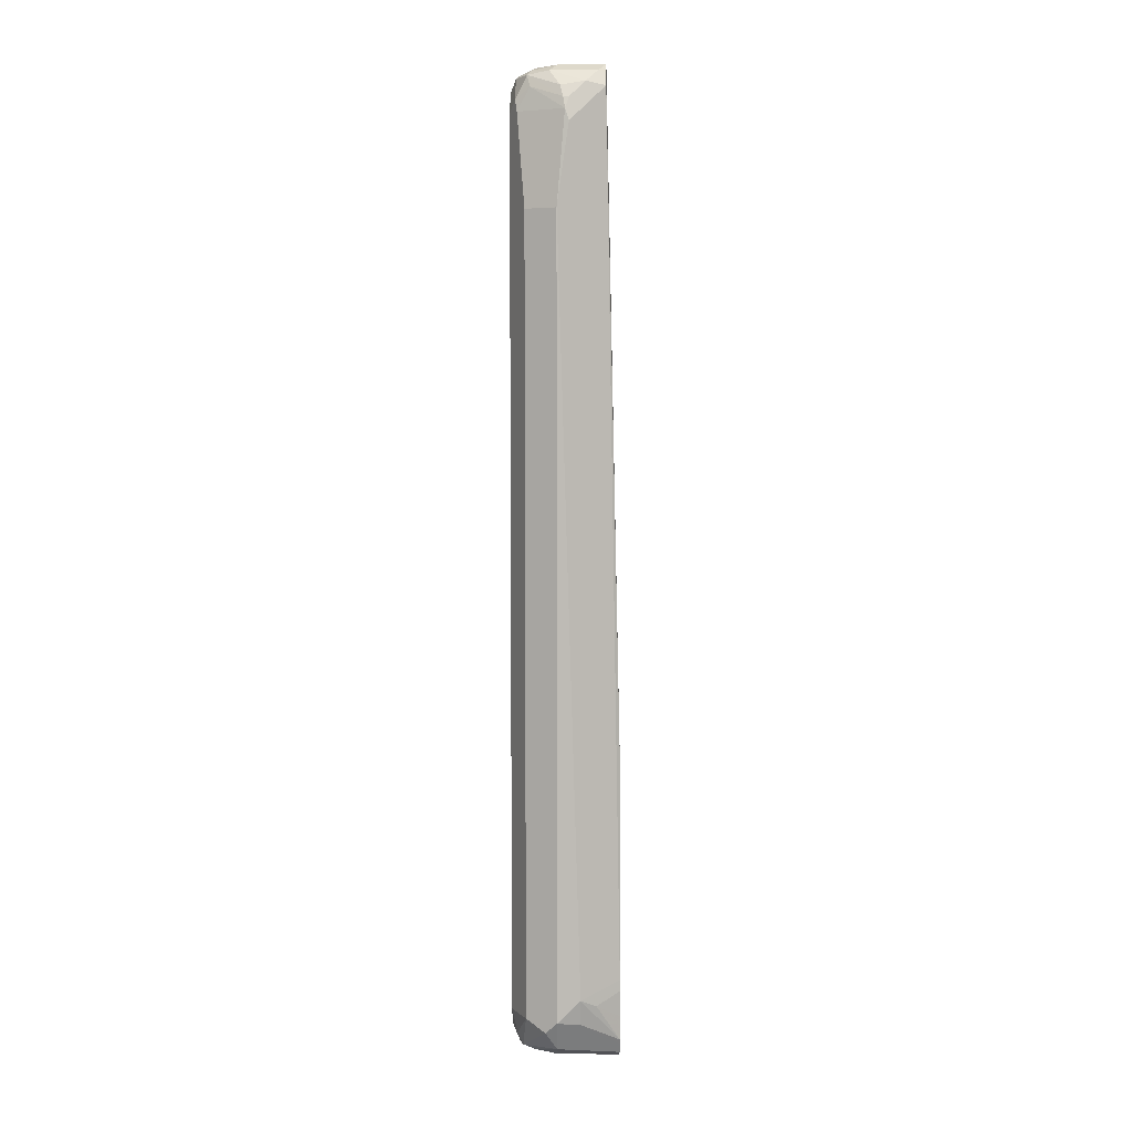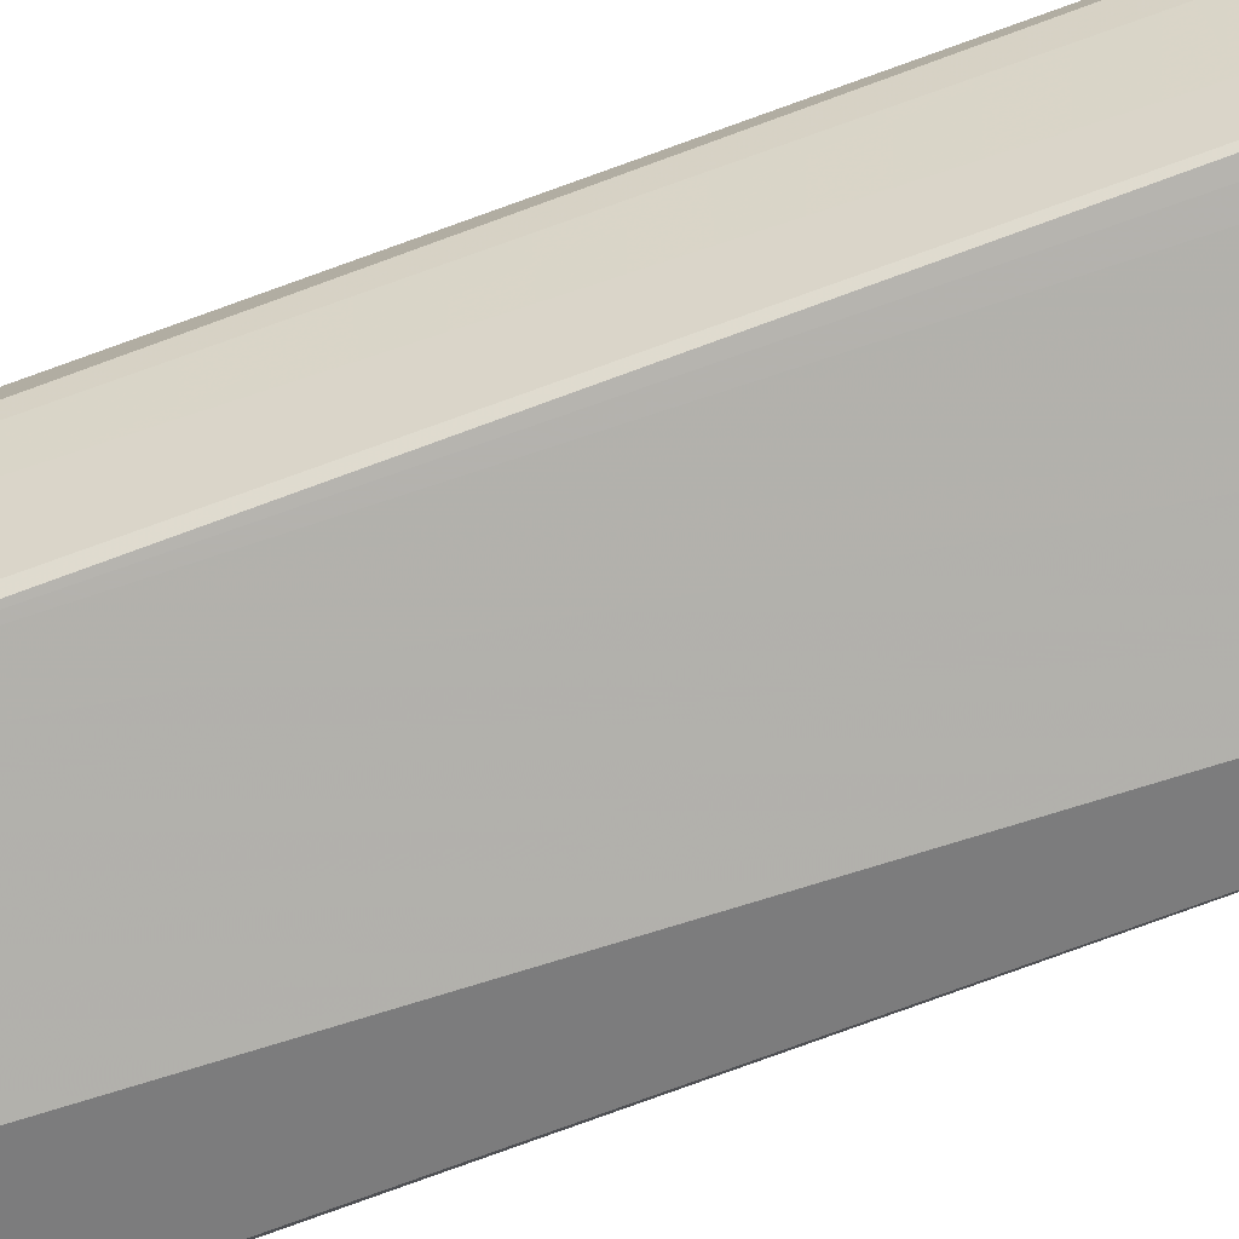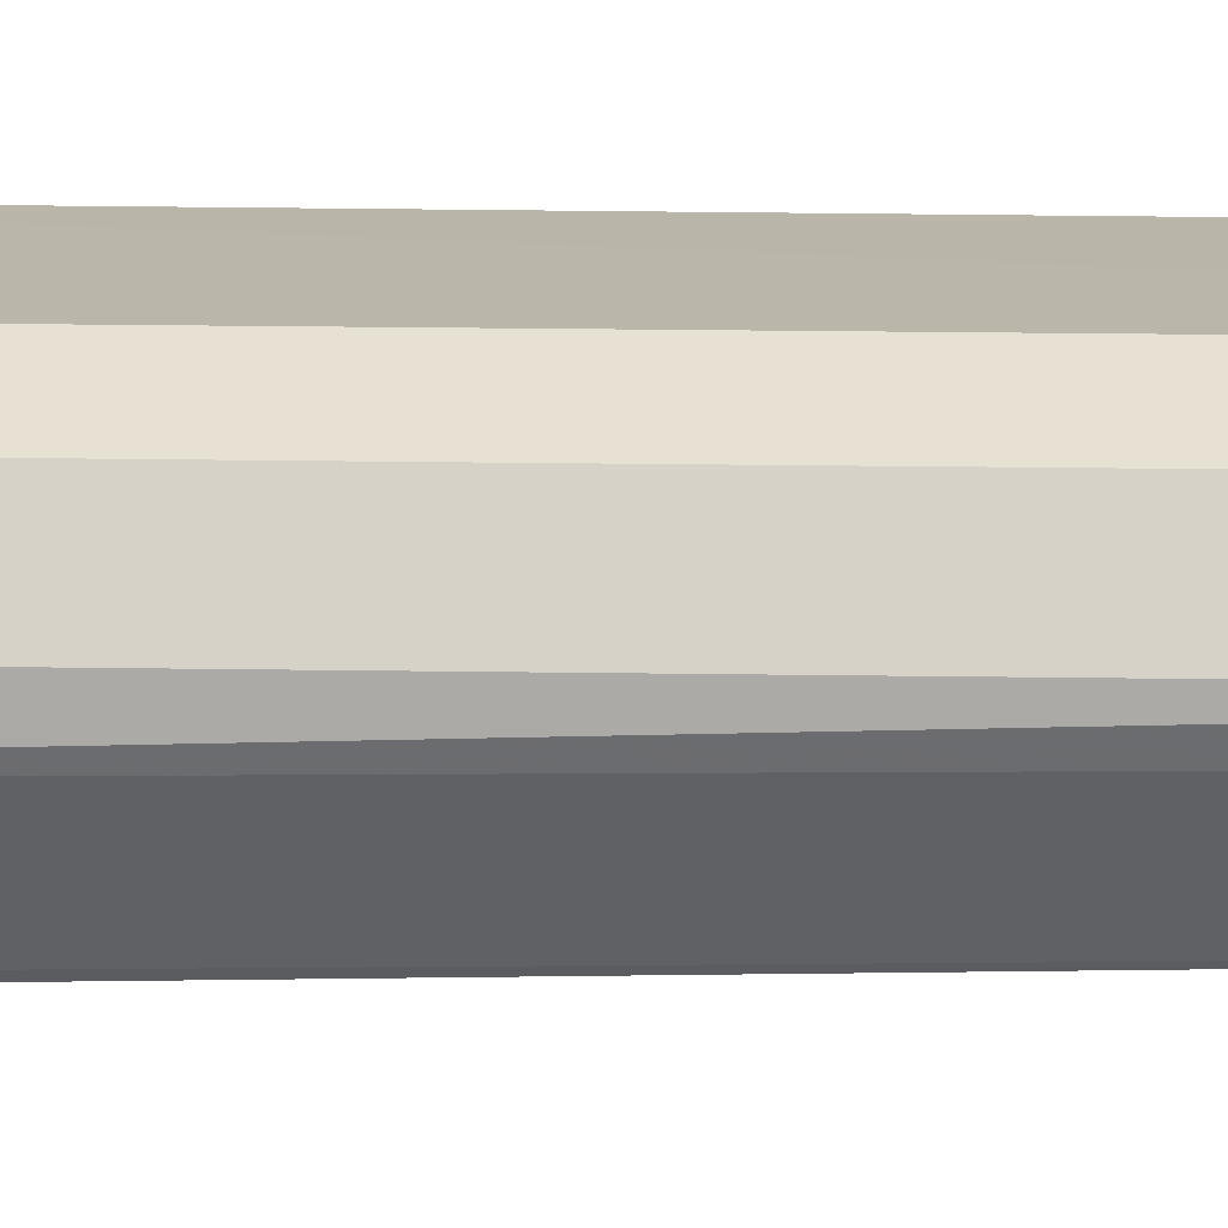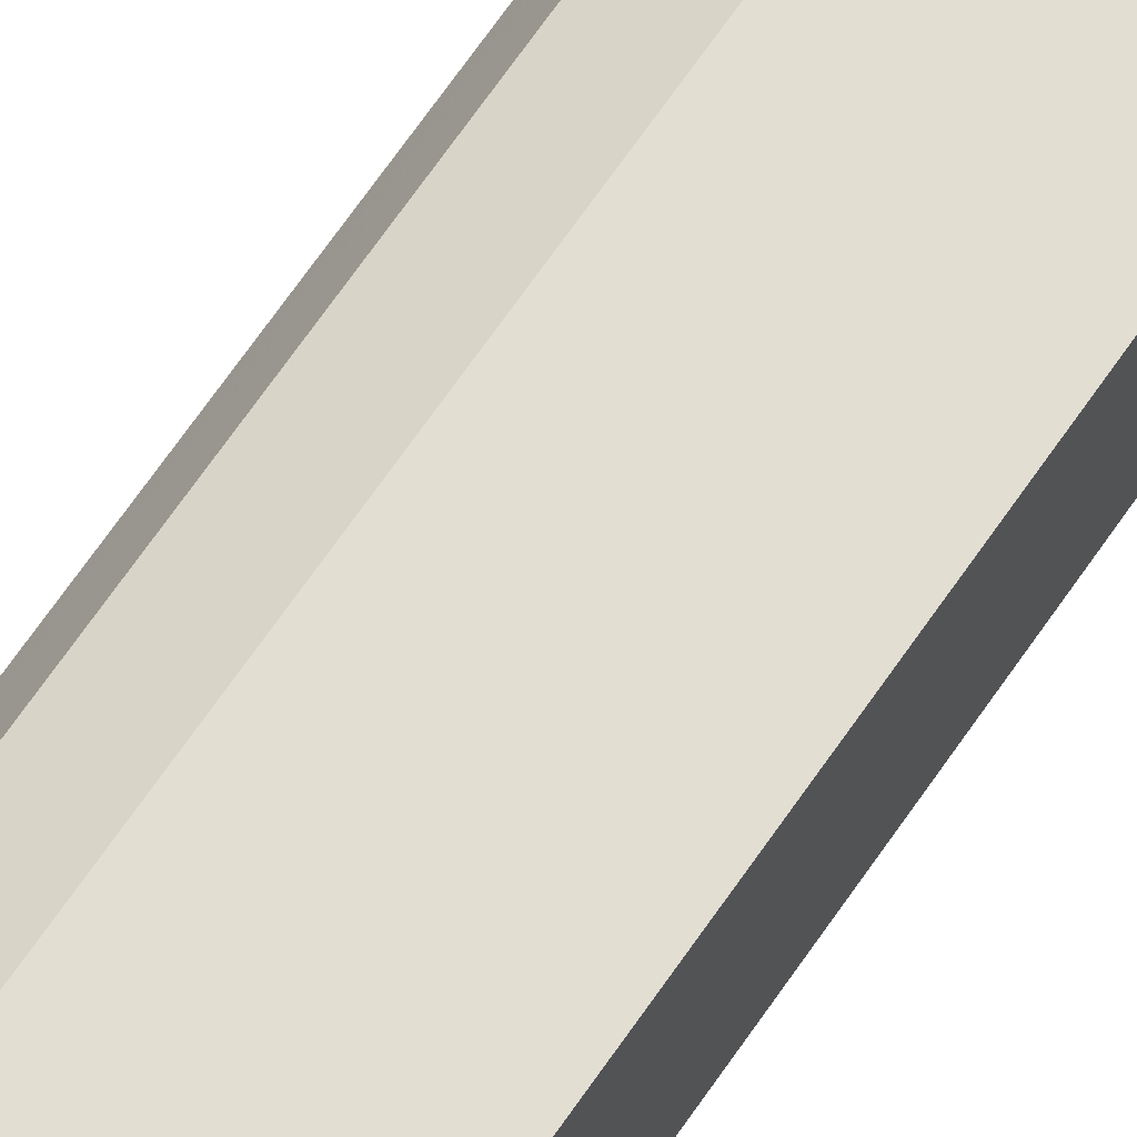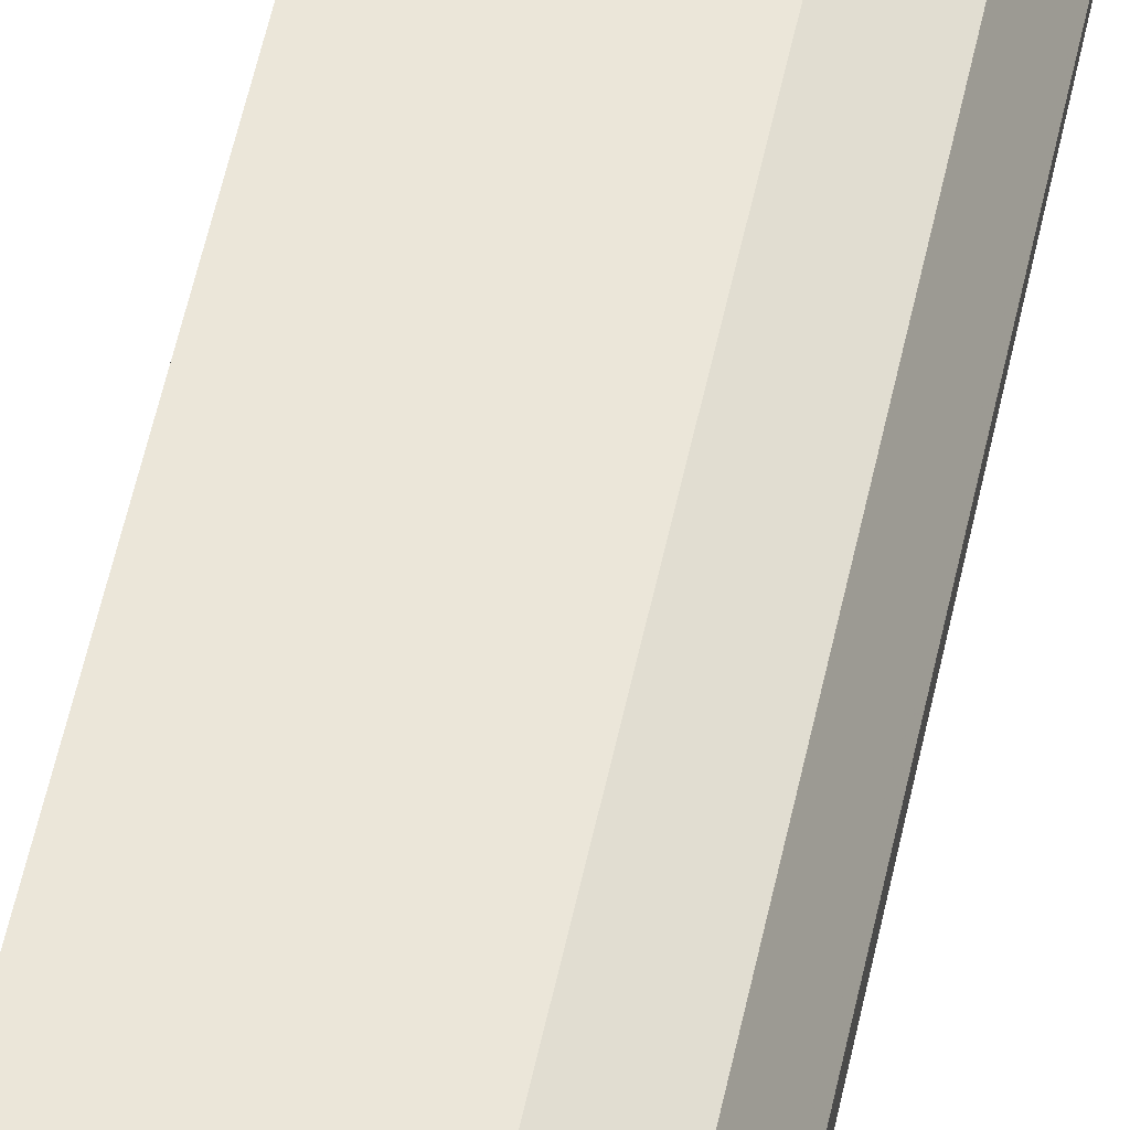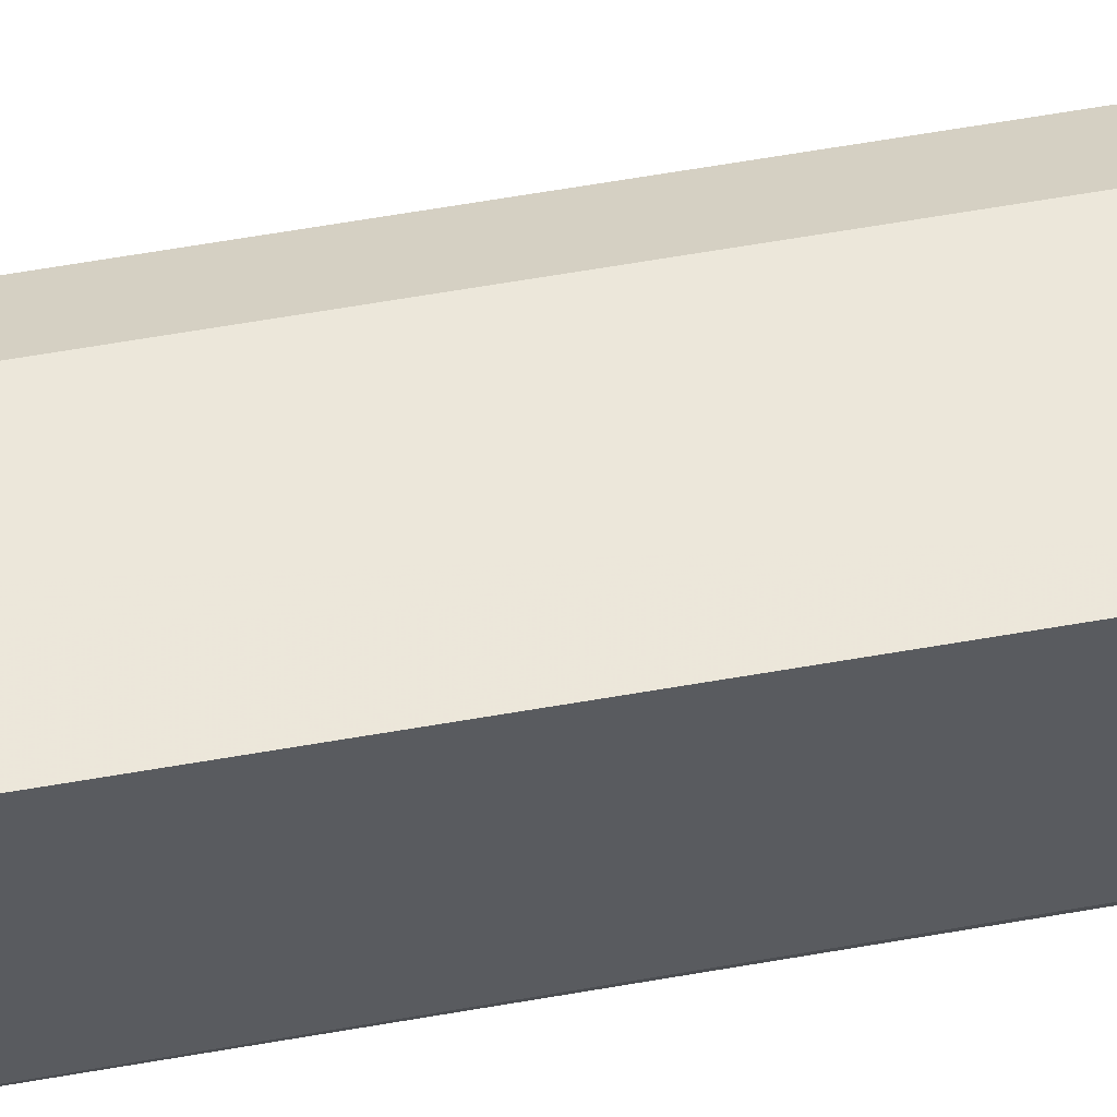
<metadata>
{"format":"obj","ext":"obj","renderer":"f3d","projection":"perspective","resolution":1024,"background":"white","views":[{"elev":5.3,"azim":91.3,"up":"+Y"},{"elev":-78.3,"azim":109.9,"up":"+Z"},{"elev":13.6,"azim":92.4,"up":"+Z"},{"elev":67.7,"azim":-145.6,"up":"+Z"},{"elev":56.4,"azim":12.1,"up":"+Z"},{"elev":54.0,"azim":-101.0,"up":"+Z"}]}
</metadata>
<code>
v 0.5749 -0.3315 0.3131
v 0.5801 -0.5854 0.3131
v 0.5749 -0.6656 0.3131
v 0.5801 -0.5999 0.3131
v 0.5775 -0.6341 0.3131
v 0.5951 -0.6152 0.3429
v 0.6052 -0.6051 0.3631
v 0.5749 0.5446 0.3329
v 0.5628 0.5628 0.3329
v 0.5799 0.5496 0.3581
v 0.5976 0.4992 0.3782
v 0.5951 0.5143 0.3833
v 0.6052 0.3933 0.3934
v 0.5648 0.5143 0.4438
v 0.5673 0.5446 0.4274
v 0.5597 0.5295 0.4463
v 0.5446 0.5143 0.4539
v 0.5295 0.5597 0.4463
v 0.5597 0.5597 0.4312
v 0.59 0.5295 0.3858
v 0.59 0.5295 0.3782
v 0.5824 0.5446 0.3896
v 0.5648 0.5648 0.4034
v 0.5446 0.5673 0.4274
v 0.5446 0.5749 0.3934
v 0.5648 0.5648 0.3429
v 0.5446 0.5749 0.3329
v 0.4238 0.5816 0.3329
v 0.5144 0.5749 0.4236
v 0.5144 0.5648 0.4438
v 0.4238 0.5749 0.4236
v 0.4219 -0.3315 0.4547
v 0.4238 0.5648 0.4438
v 0.4238 0.5446 0.4539
v 0.5144 0.5446 0.4539
v 0.4219 -0.6656 0.4547
v 0.5446 -0.6354 0.4539
v 0.585 -0.6354 0.4337
v 0.585 0.3933 0.4337
v 0.5976 -0.6505 0.4085
v 0.5522 -0.6808 0.4387
v 0.585 -0.6757 0.3933
v 0.5484 -0.6883 0.4236
v 0.5245 -0.6858 0.4438
v 0.5484 -0.6656 0.4463
v 0.5144 -0.6656 0.4539
v 0.4219 -0.6866 0.447
v 0.5144 -0.6959 0.4236
v 0.4219 -0.6954 0.4255
v 0.4219 -0.6959 0.4236
v 0.4219 -0.6959 0.3933
v 0.5144 -0.6959 0.3131
v 0.4219 -0.6858 0.3732
v 0.4942 -0.6858 0.3131
v 0.4841 -0.6656 0.3131
v 0.4219 -0.6656 0.3631
v 0.4219 -0.3315 0.3377
v 0.4238 -0.3282 0.3329
v 0.4754 -0.3315 0.3131
v 0.4789 -0.4841 0.3131
v 0.5714 -0.6726 0.3131
v 0.5446 -0.6959 0.3131
v 0.5446 -0.6959 0.3933
v 0.5648 -0.6858 0.3131
v 0.5976 -0.6392 0.3631
v 0.6052 -0.6354 0.3933
f 51 52 48
f 54 55 52
f 53 52 51
f 54 52 53
f 54 56 55
f 57 58 56
f 53 51 56
f 51 36 56
f 47 36 51
f 57 56 36
f 57 28 58
f 50 51 48
f 54 53 56
f 50 47 51
f 45 44 41
f 49 50 48
f 49 48 47
f 47 48 44
f 46 47 44
f 46 36 47
f 46 37 36
f 45 41 38
f 45 38 37
f 45 37 46
f 45 46 44
f 32 28 57
f 41 44 43
f 41 43 42
f 41 42 40
f 49 47 50
f 32 57 36
f 64 42 63
f 60 58 59
f 41 40 38
f 55 56 58
f 63 48 52
f 43 44 48
f 43 48 63
f 43 63 42
f 6 7 3
f 11 7 8
f 11 13 7
f 66 7 13
f 66 13 40
f 66 40 42
f 65 66 42
f 65 7 66
f 65 3 7
f 65 61 3
f 64 62 61
f 64 61 65
f 64 65 42
f 64 63 62
f 62 63 52
f 62 52 61
f 61 52 3
f 52 1 3
f 55 1 52
f 59 28 1
f 59 1 55
f 60 59 55
f 60 55 58
f 59 58 28
f 38 40 13
f 27 1 28
f 14 39 13
f 23 19 22
f 22 19 20
f 21 12 10
f 21 10 20
f 21 20 12
f 15 12 20
f 15 20 19
f 16 15 19
f 16 19 18
f 16 18 17
f 16 17 14
f 16 14 15
f 15 14 12
f 23 24 19
f 12 14 13
f 12 11 10
f 10 11 8
f 10 8 9
f 9 8 1
f 2 1 8
f 2 8 7
f 4 2 7
f 4 7 6
f 5 4 6
f 5 6 3
f 5 3 4
f 4 3 2
f 2 3 1
f 12 13 11
f 23 25 24
f 22 20 10
f 23 10 26
f 14 38 39
f 14 37 38
f 17 37 14
f 17 36 37
f 17 32 36
f 33 32 34
f 35 34 32
f 35 32 17
f 18 35 17
f 18 34 35
f 23 26 25
f 18 19 24
f 18 24 30
f 18 30 33
f 33 30 31
f 18 33 34
f 32 31 28
f 23 22 10
f 33 31 32
f 9 27 26
f 9 1 27
f 38 13 39
f 25 27 28
f 10 9 26
f 25 28 29
f 25 29 24
f 29 30 24
f 29 31 30
f 29 28 31
f 25 26 27

</code>
